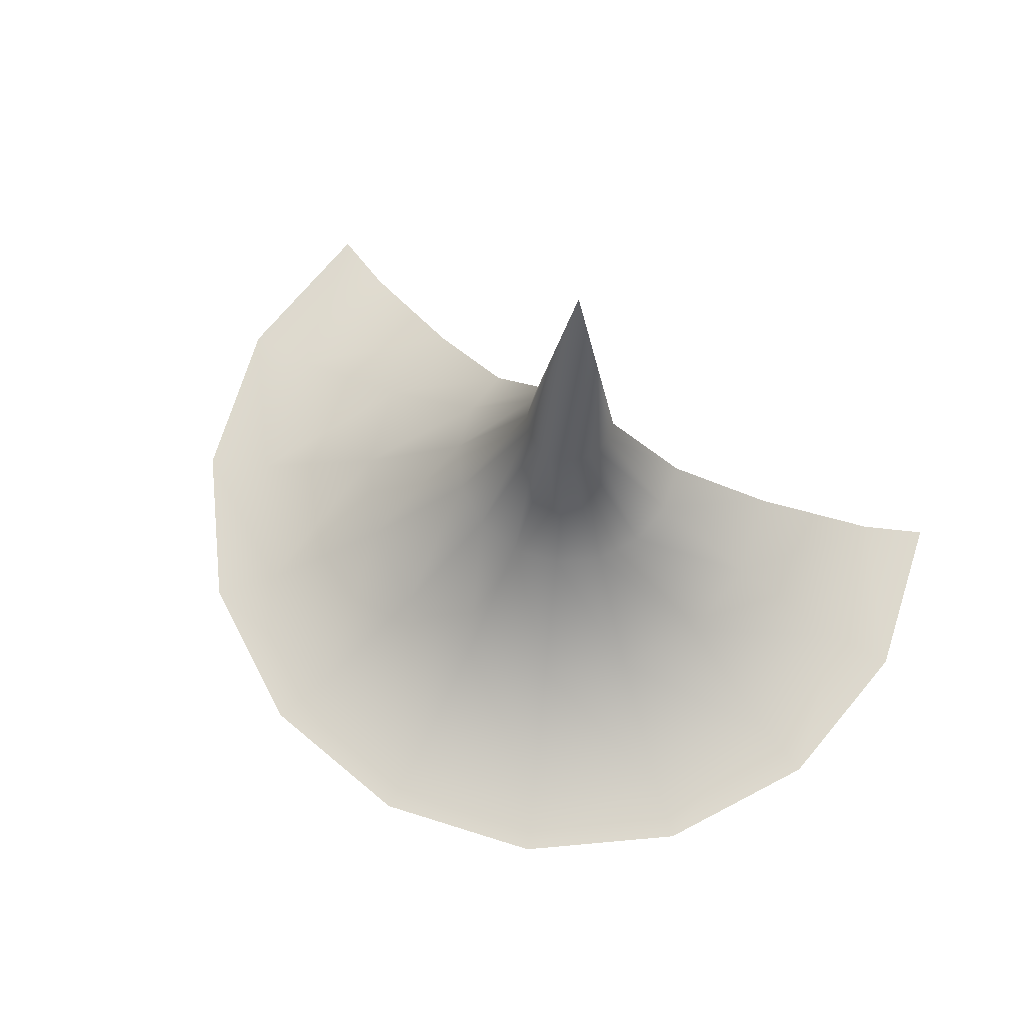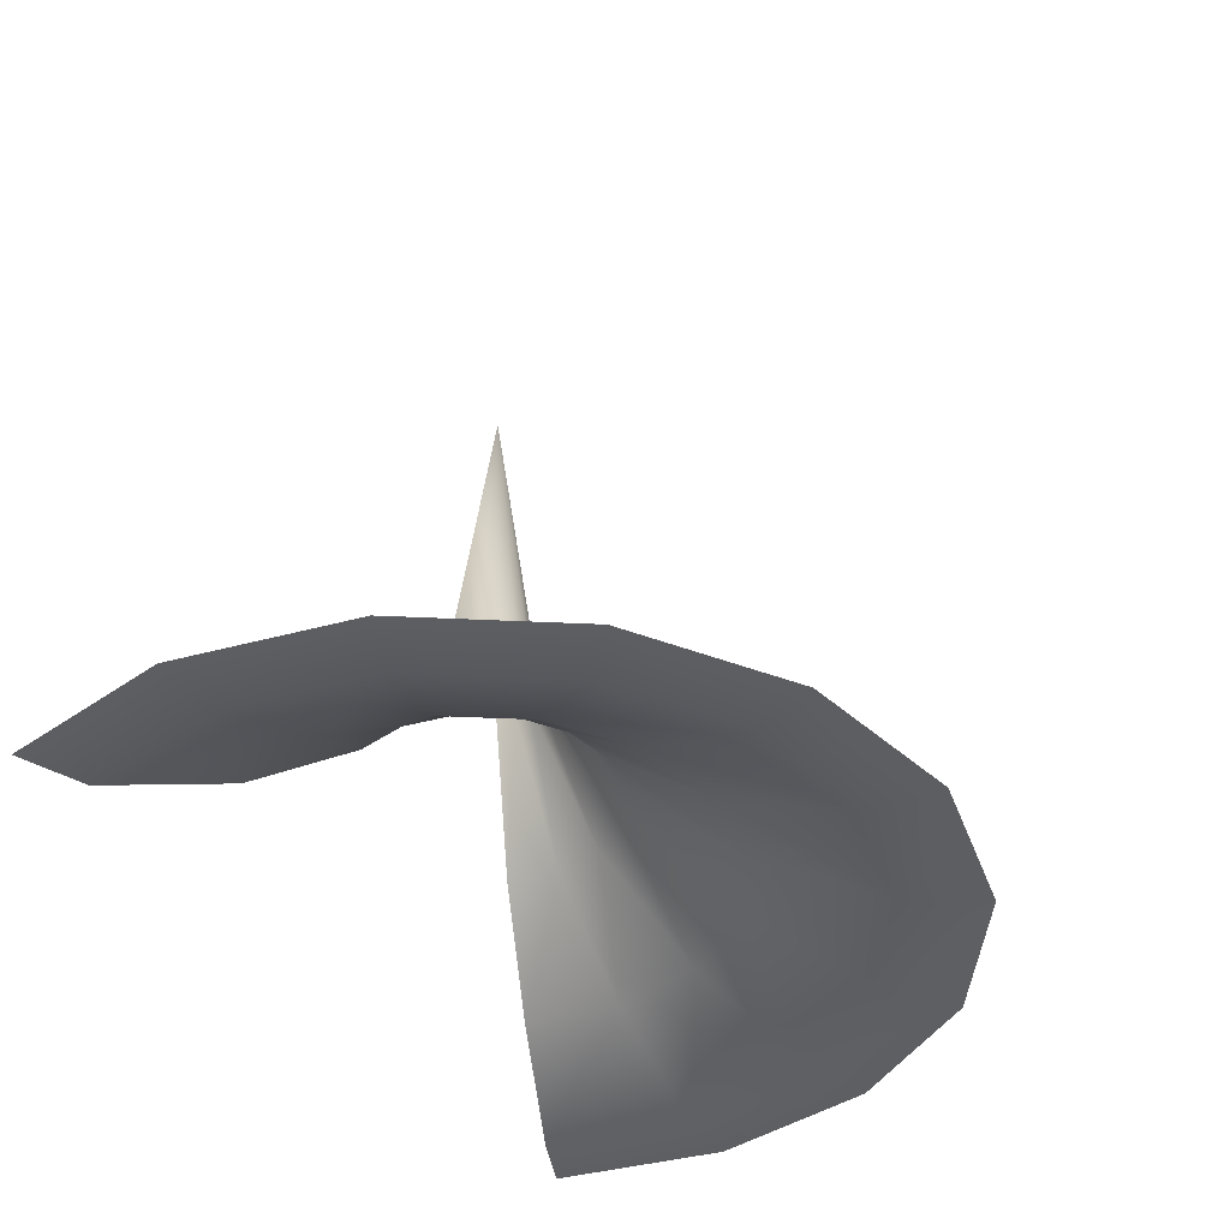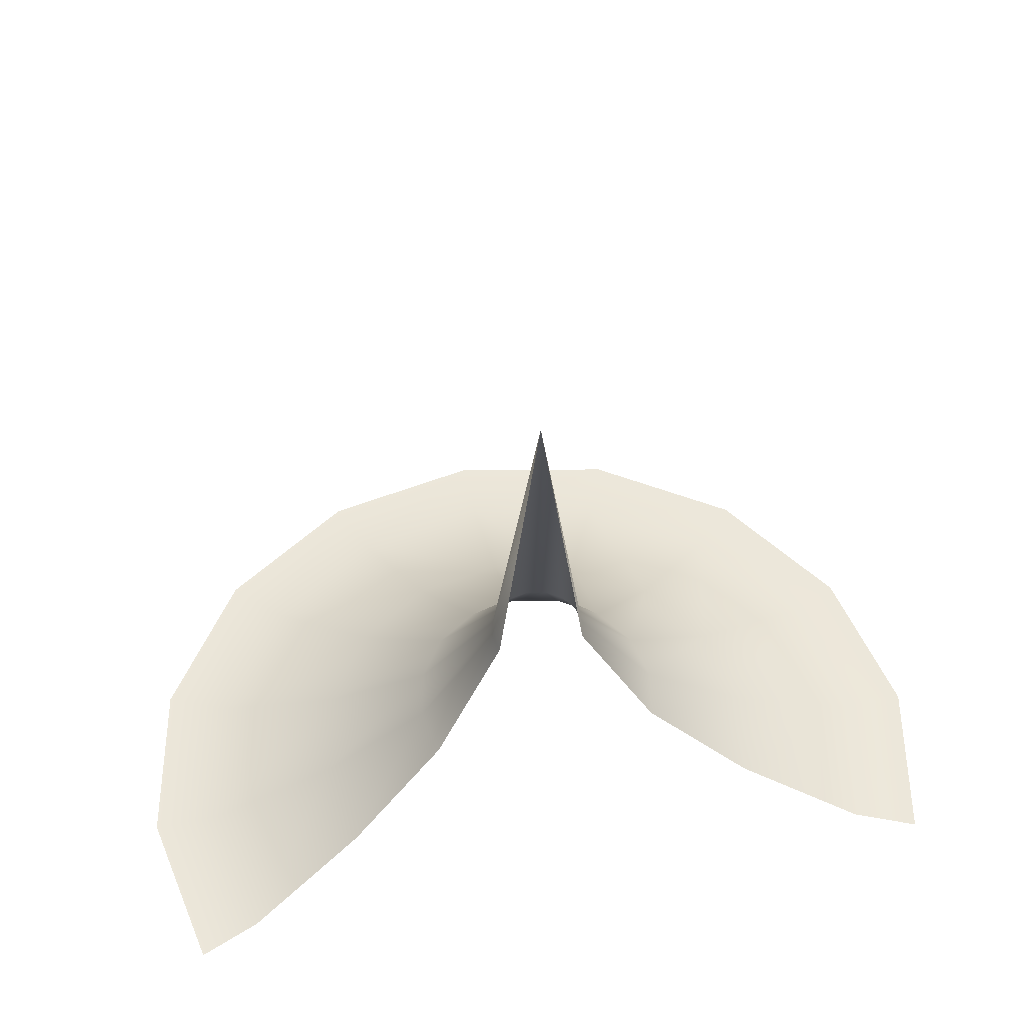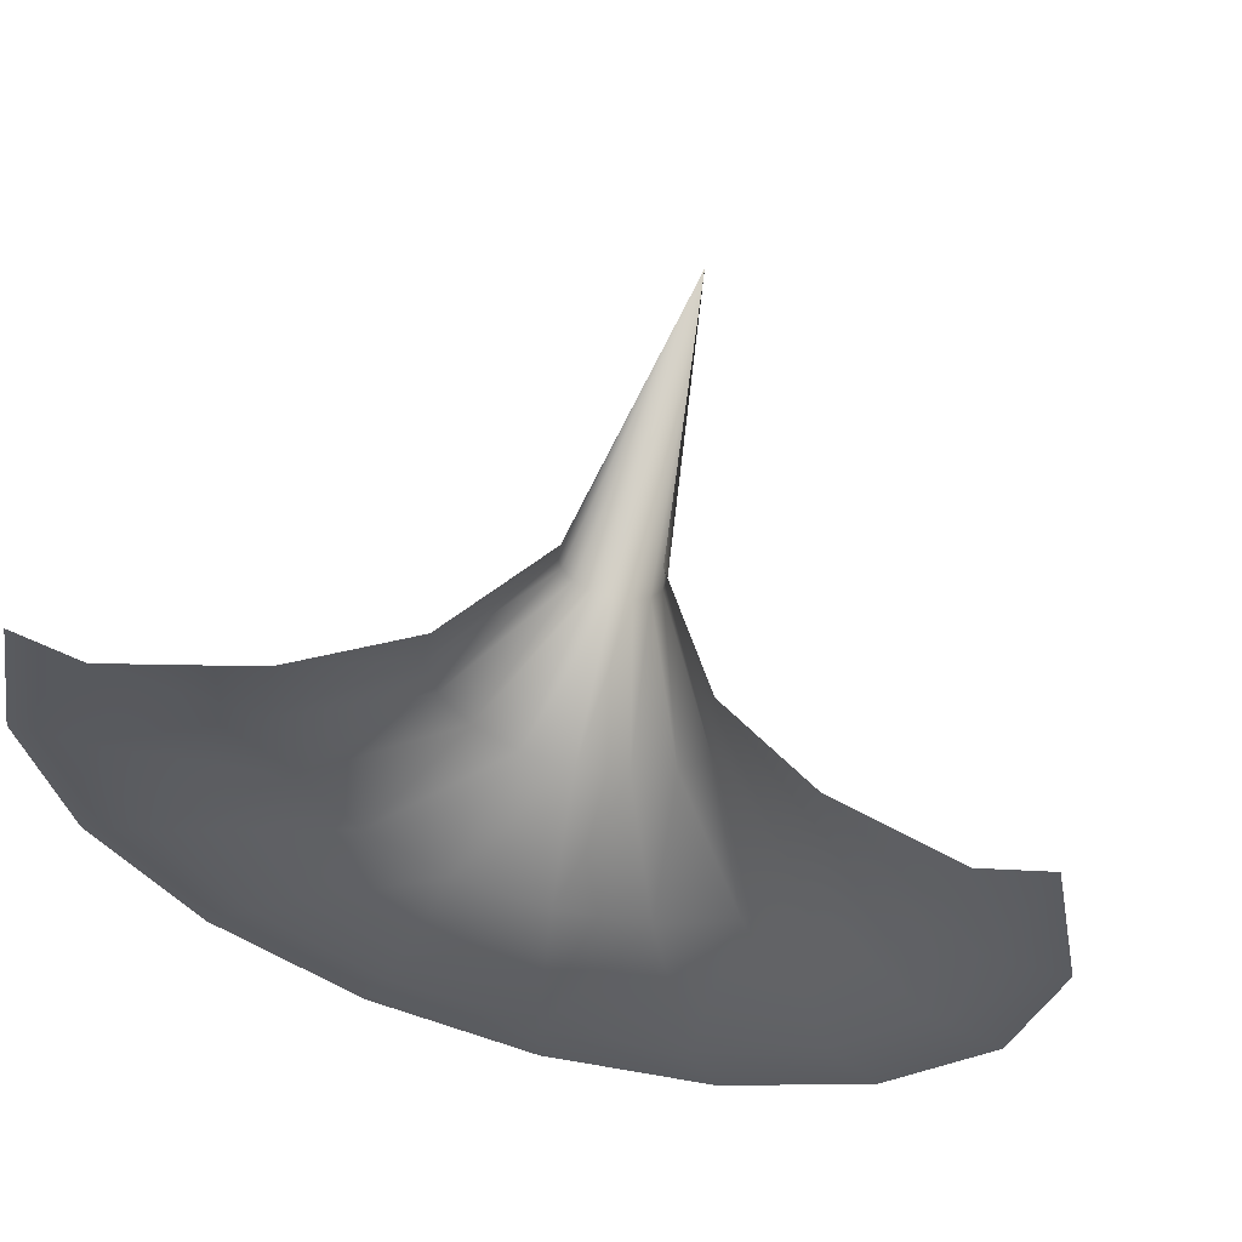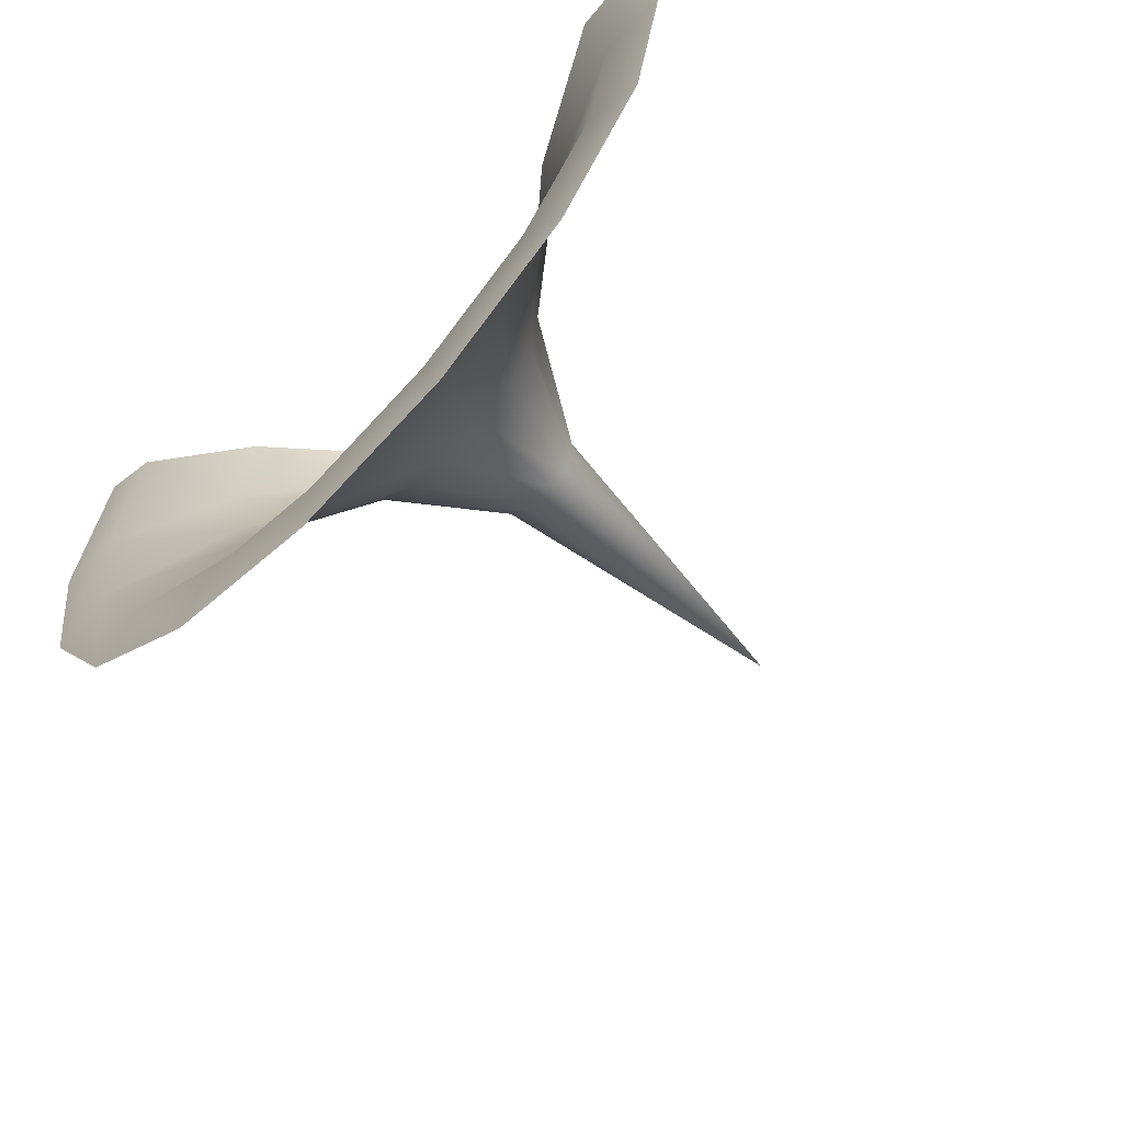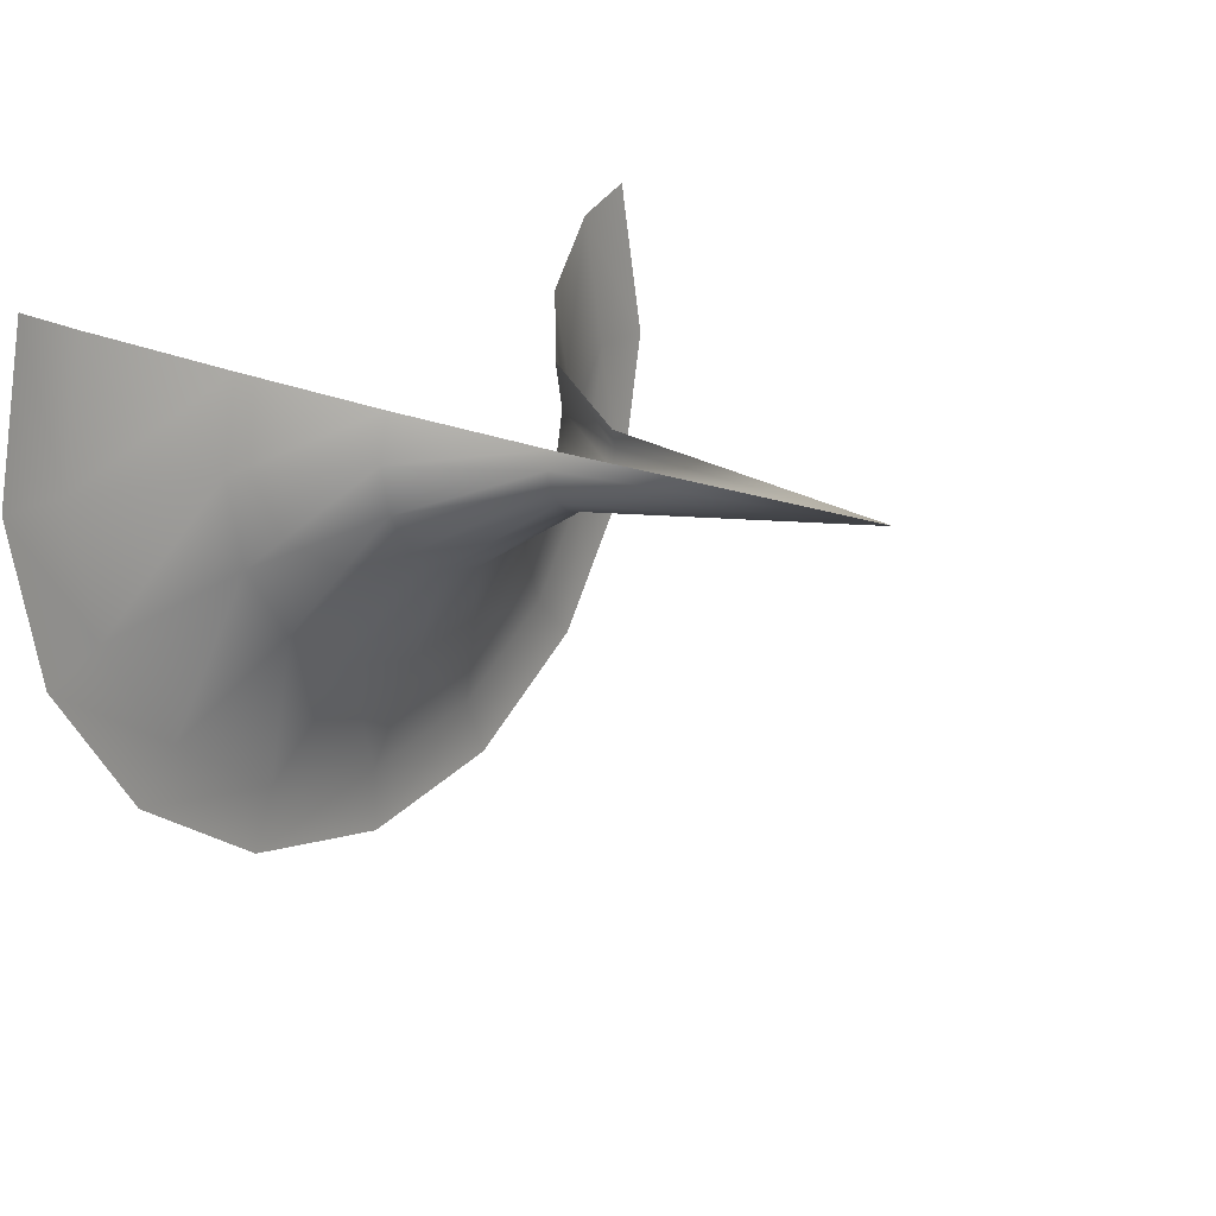
<metadata>
{"format":"obj","ext":"obj","renderer":"f3d","projection":"perspective","resolution":1024,"background":"white","views":[{"elev":71.9,"azim":28.6,"up":"+Z"},{"elev":-39.4,"azim":-59.7,"up":"+Z"},{"elev":52.7,"azim":168.5,"up":"+Z"},{"elev":58.9,"azim":-165.4,"up":"+Y"},{"elev":-59.8,"azim":-134.2,"up":"+Y"},{"elev":18.9,"azim":-51.7,"up":"+Y"}]}
</metadata>
<code>
g Plane
v 0.009239 0.003827 1.247e-09
v 0.01092 0.004523 1.474e-09
v 0.01182 1.57e-09 3.433e-16
v 0.01 1.311e-09 2.849e-16
v 0.01092 -0.004523 -1.474e-09
v 0.006438 2.834e-10 0.001599
v 0.005948 0.002464 0.001599
v 0.009239 -0.003827 -1.247e-09
v 0.008357 -0.008357 -2.723e-09
v 0.005948 -0.002464 0.001599
v 0.003461 -8.224e-10 0.003861
v 0.003197 0.001324 0.003861
v 0.007071 -0.007071 -2.304e-09
v 0.004523 -0.01092 -3.558e-09
v 0.004552 -0.004552 0.001599
v 0.003197 -0.001324 0.003861
v 0.0013 -2.239e-09 0.007303
v 0.001201 0.0004974 0.007303
v 8.335e-10 -5.346e-09 0.01624
v 0.001201 -0.0004974 0.007303
v 0.0009191 -0.0009191 0.007303
v 0.002447 -0.002447 0.003861
v 0.003827 -0.009239 -3.01e-09
v 9.655e-10 -0.01182 -3.851e-09
v 0.0004974 -0.001201 0.007303
v 0.002464 -0.005948 0.001599
v 0.001324 -0.003197 0.003861
v 8.742e-10 -0.01 -3.258e-09
v -0.004523 -0.01092 -3.558e-09
v 8.211e-10 -0.0013 0.007303
v 6.955e-10 -0.006438 0.001599
v 7.384e-10 -0.003461 0.003861
v -0.003827 -0.009239 -3.01e-09
v -0.008357 -0.008357 -2.723e-09
v -0.0004974 -0.001201 0.007303
v -0.002464 -0.005948 0.001599
v -0.001324 -0.003197 0.003861
v -0.007071 -0.007071 -2.304e-09
v -0.01092 -0.004523 -1.474e-09
v -0.0009191 -0.0009191 0.007303
v -0.004552 -0.004552 0.001599
v -0.002447 -0.002447 0.003861
v -0.009239 -0.003827 -1.247e-09
v -0.01182 -1.154e-09 -2.076e-16
v -0.001201 -0.0004974 0.007303
v -0.005948 -0.002464 0.001599
v -0.003197 -0.001324 0.003861
v -0.0013 -2.539e-09 0.007303
v -0.001201 0.0004974 0.007303
v -0.003461 -1.62e-09 0.003861
v -0.003197 0.001324 0.003861
v -0.006438 -1.2e-09 0.001599
v -0.005948 0.002464 0.001599
v -0.01 -9.935e-10 -1.813e-16
v -0.01092 0.004523 1.474e-09
v -0.009239 0.003827 1.247e-09
g Plane_0
f 3 2 1
f 4 3 1
f 5 3 4
f 6 4 1
f 7 6 1
f 8 5 4
f 9 5 8
f 6 10 4
f 10 8 4
f 11 6 7
f 12 11 7
f 13 9 8
f 14 9 13
f 10 15 8
f 15 13 8
f 16 10 6
f 11 16 6
f 17 11 12
f 18 17 12
f 19 17 18
f 19 20 17
f 17 20 11
f 20 16 11
f 19 21 20
f 20 21 16
f 16 22 10
f 21 22 16
f 22 15 10
f 23 14 13
f 24 14 23
f 21 25 22
f 19 25 21
f 15 26 13
f 26 23 13
f 22 27 15
f 25 27 22
f 27 26 15
f 28 24 23
f 29 24 28
f 25 30 27
f 19 30 25
f 26 31 23
f 31 28 23
f 27 32 26
f 30 32 27
f 32 31 26
f 33 29 28
f 34 29 33
f 30 35 32
f 19 35 30
f 31 36 28
f 36 33 28
f 32 37 31
f 35 37 32
f 37 36 31
f 38 34 33
f 39 34 38
f 35 40 37
f 19 40 35
f 36 41 33
f 41 38 33
f 37 42 36
f 40 42 37
f 42 41 36
f 43 39 38
f 44 39 43
f 19 45 40
f 40 45 42
f 41 46 38
f 46 43 38
f 42 47 41
f 45 47 42
f 47 46 41
f 19 48 45
f 45 48 47
f 19 49 48
f 48 50 47
f 48 49 50
f 47 50 46
f 49 51 50
f 50 52 46
f 50 51 52
f 46 52 43
f 51 53 52
f 54 44 43
f 52 54 43
f 52 53 54
f 55 44 54
f 53 56 54
f 56 55 54

</code>
